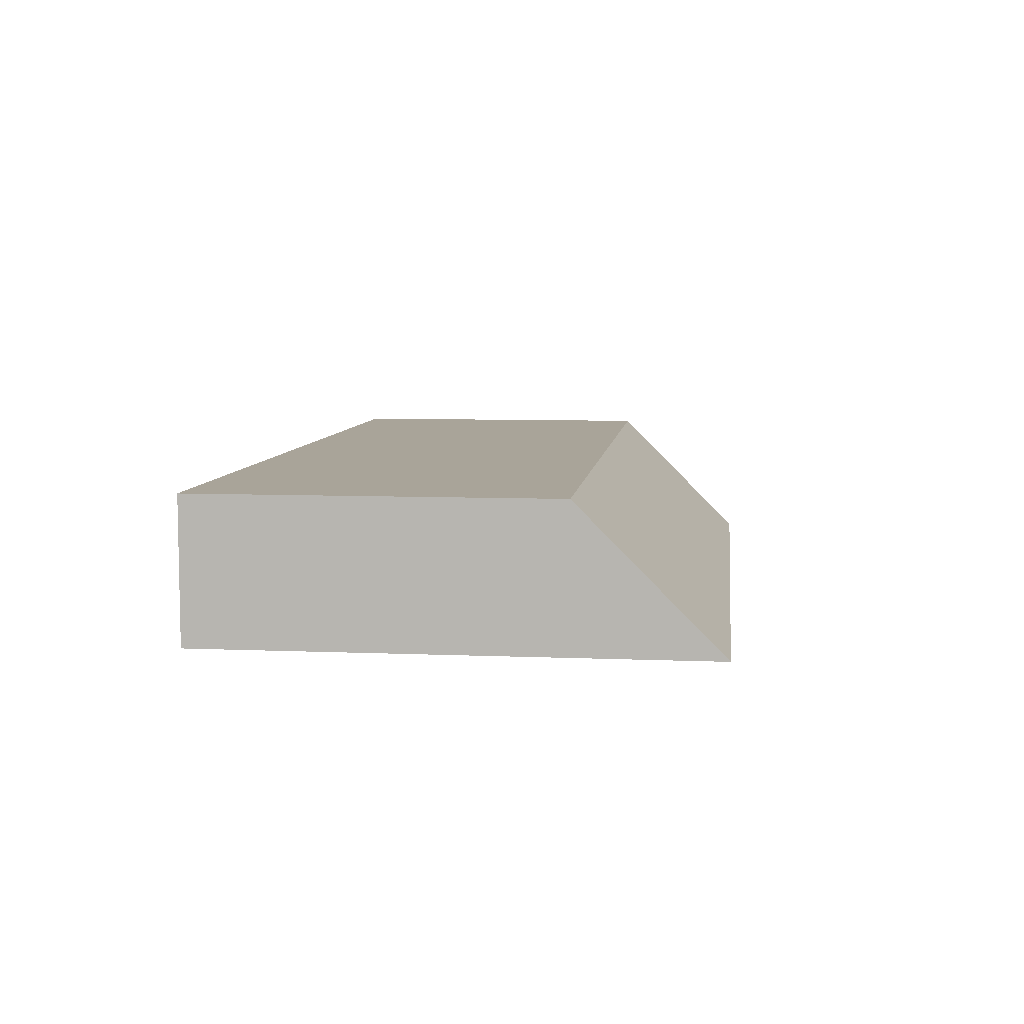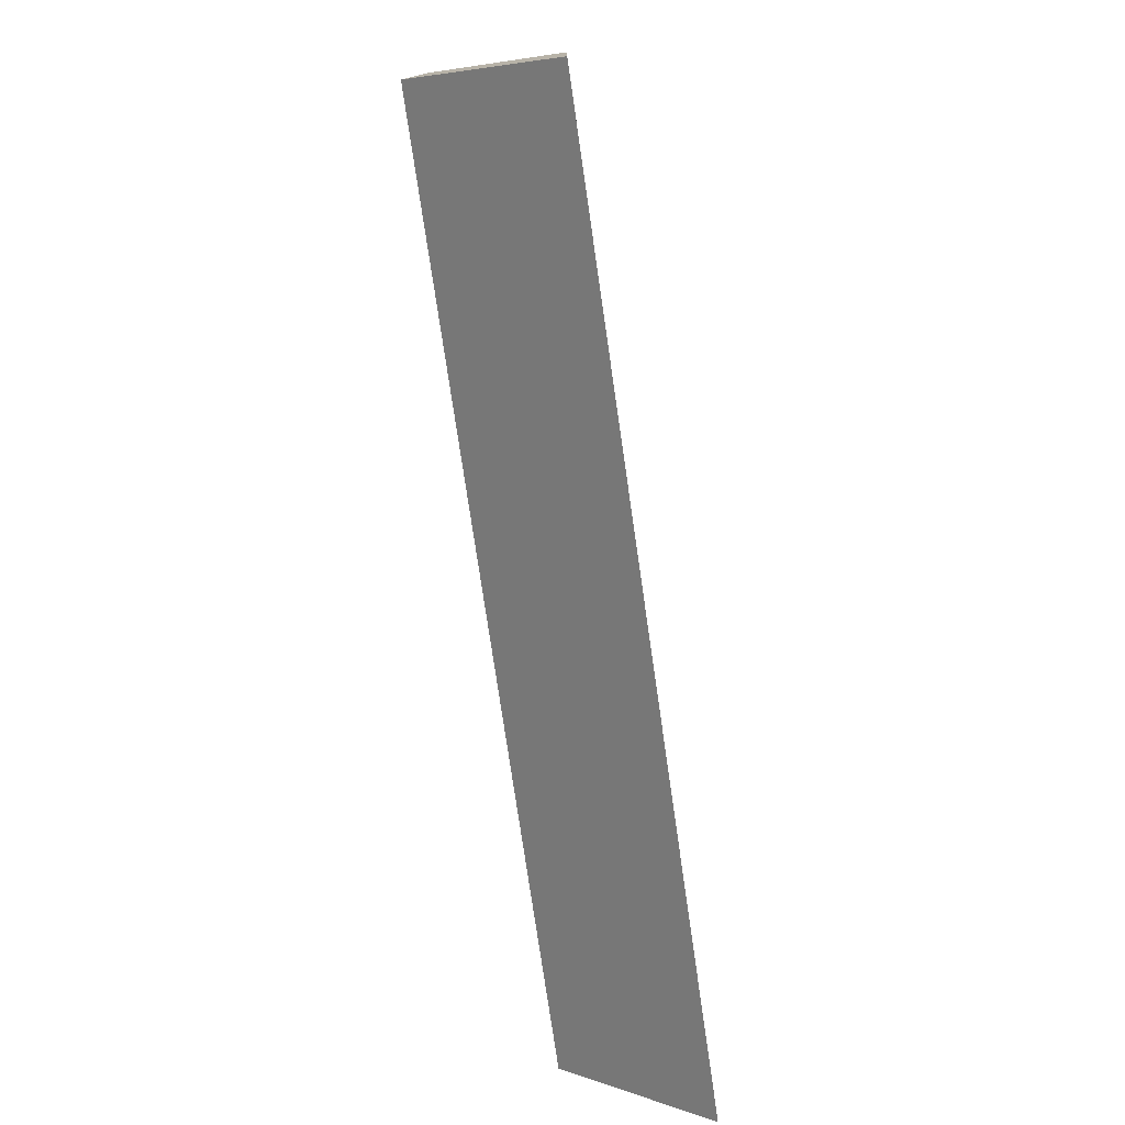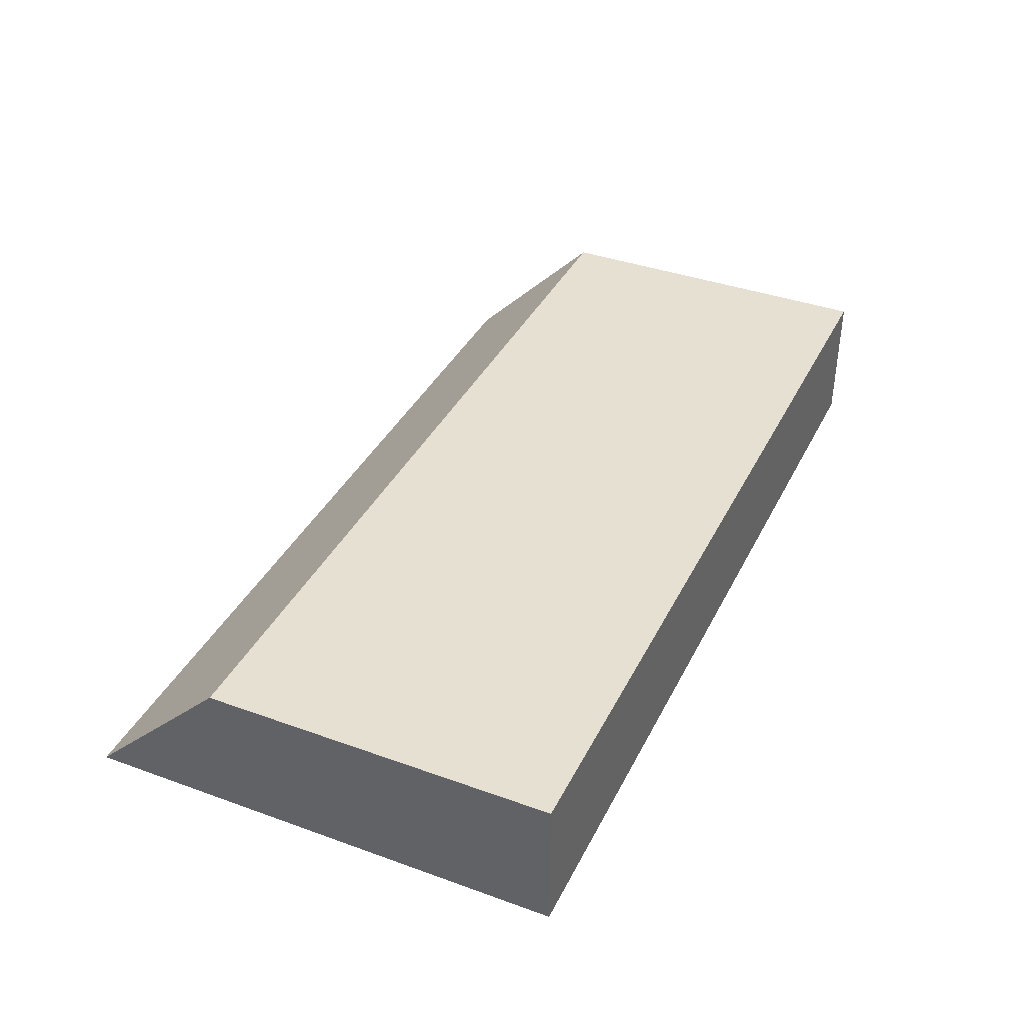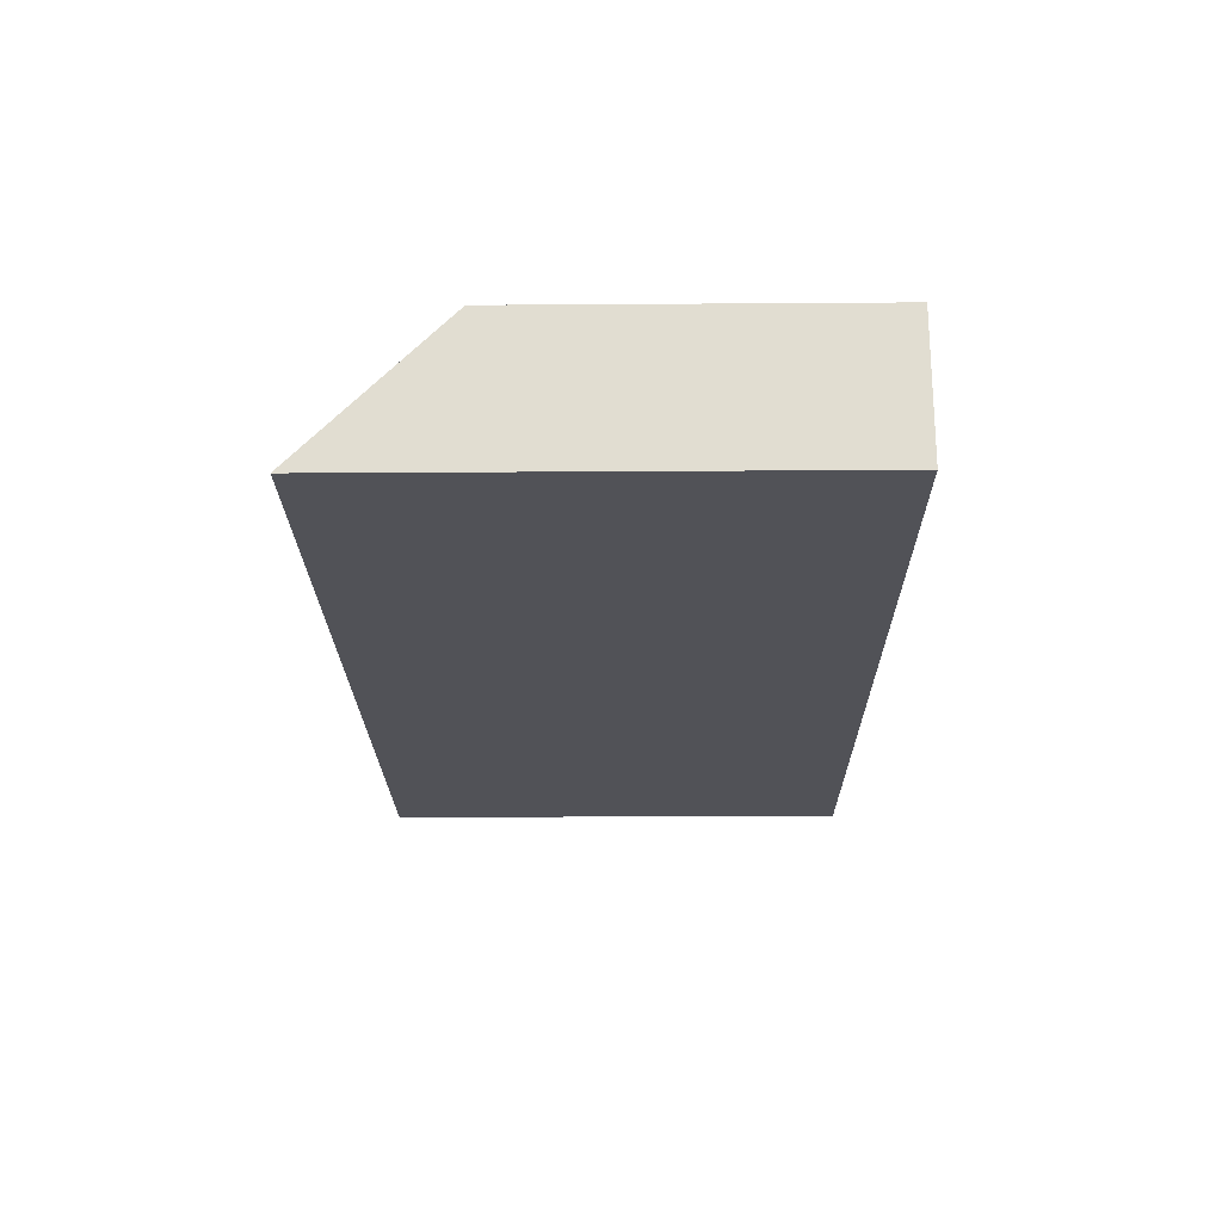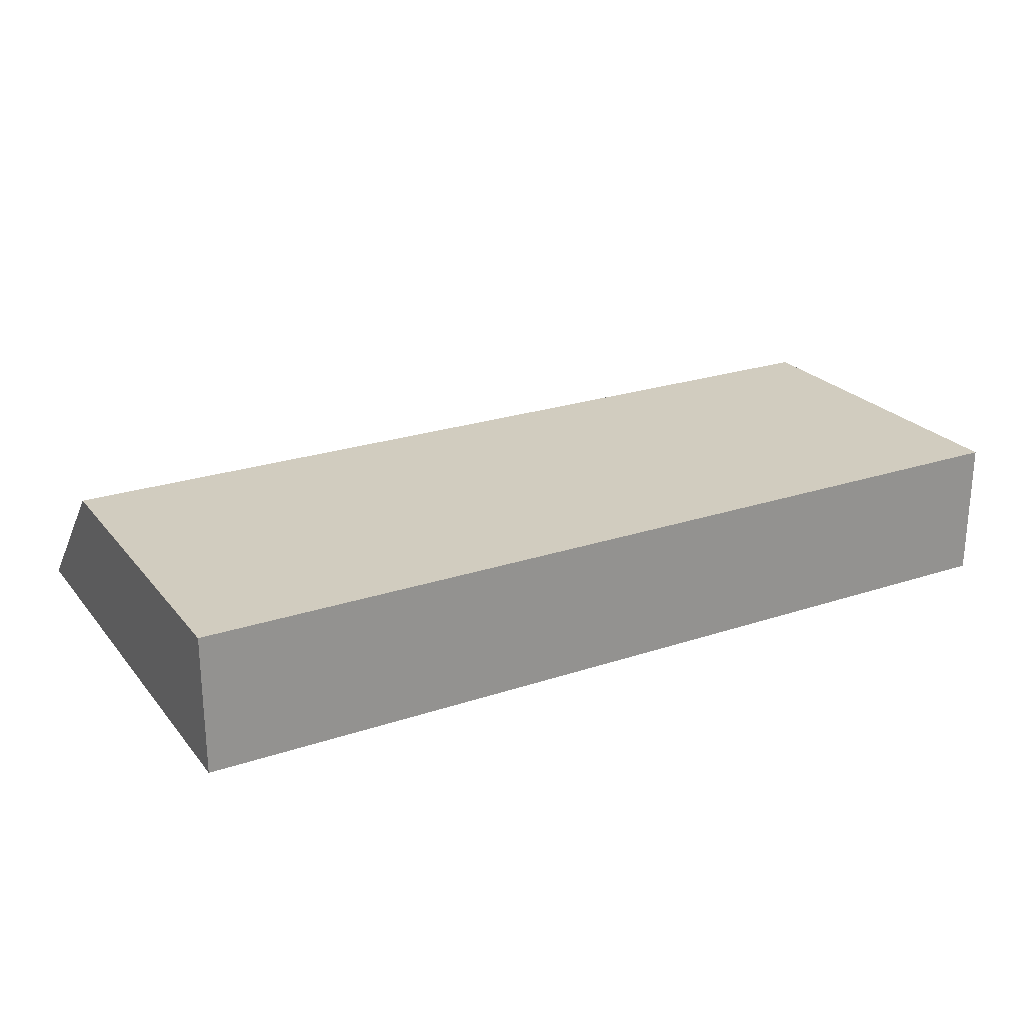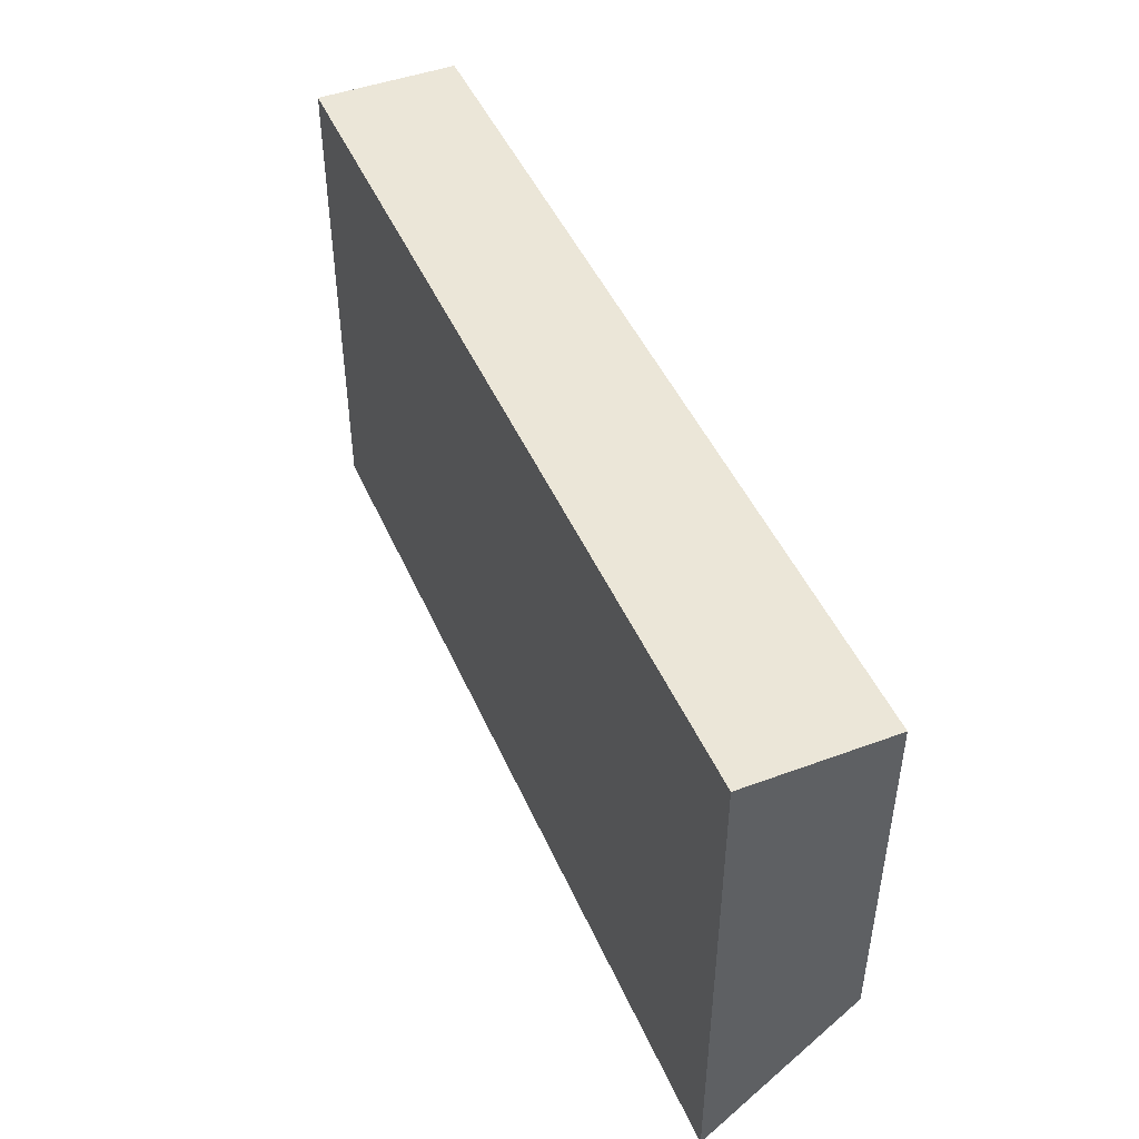
<metadata>
{"format":"obj","ext":"obj","renderer":"f3d","projection":"perspective","resolution":1024,"background":"white","views":[{"elev":7.2,"azim":-83.2,"up":"+Z"},{"elev":-76.4,"azim":98.3,"up":"+Y"},{"elev":38.3,"azim":114.5,"up":"+Z"},{"elev":-21.6,"azim":90.7,"up":"+Z"},{"elev":23.9,"azim":151.0,"up":"+Z"},{"elev":46.5,"azim":-112.9,"up":"+Y"}]}
</metadata>
<code>
g pb_Mesh403134
v -8 4 -45
v -47 4 -45
v -8 19 -45
v -47 19 -45
v -47 4 -45
v -47 -2 -51
v -47 19 -45
v -47 19 -51
v -47 -2 -51
v -8 -2 -51
v -47 19 -51
v -8 19 -51
v -8 -2 -51
v -8 4 -45
v -8 19 -51
v -8 19 -45
v -8 19 -45
v -47 19 -45
v -8 19 -51
v -47 19 -51
v -8 -2 -51
v -47 -2 -51
v -8 4 -45
v -47 4 -45
g pb_Mesh403134_0
f 3 2 1
f 3 4 2
f 7 6 5
f 7 8 6
f 11 10 9
f 11 12 10
f 15 14 13
f 15 16 14
f 19 18 17
f 19 20 18
f 23 22 21
f 23 24 22

</code>
